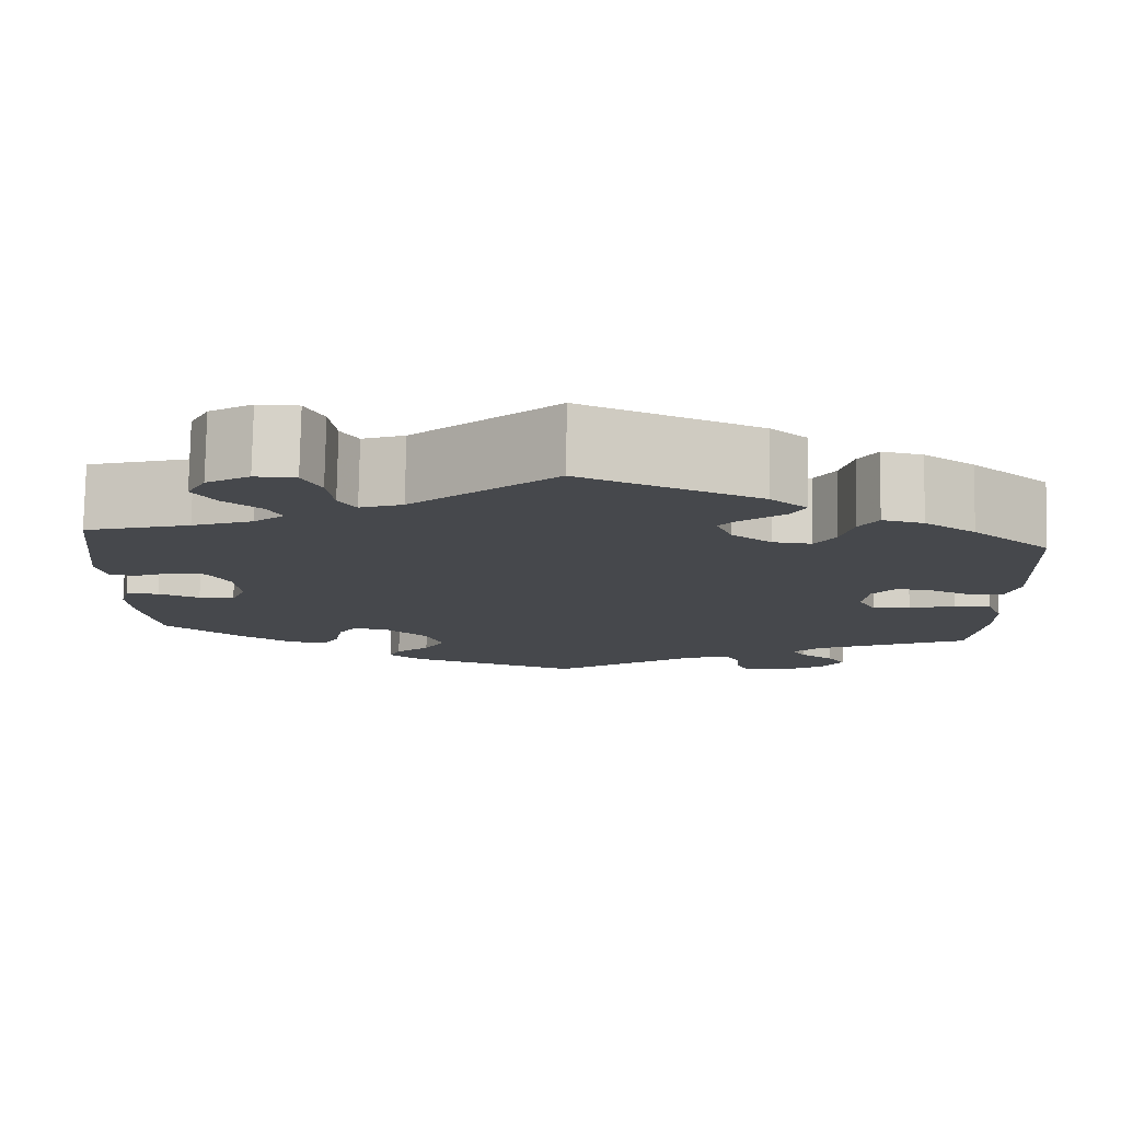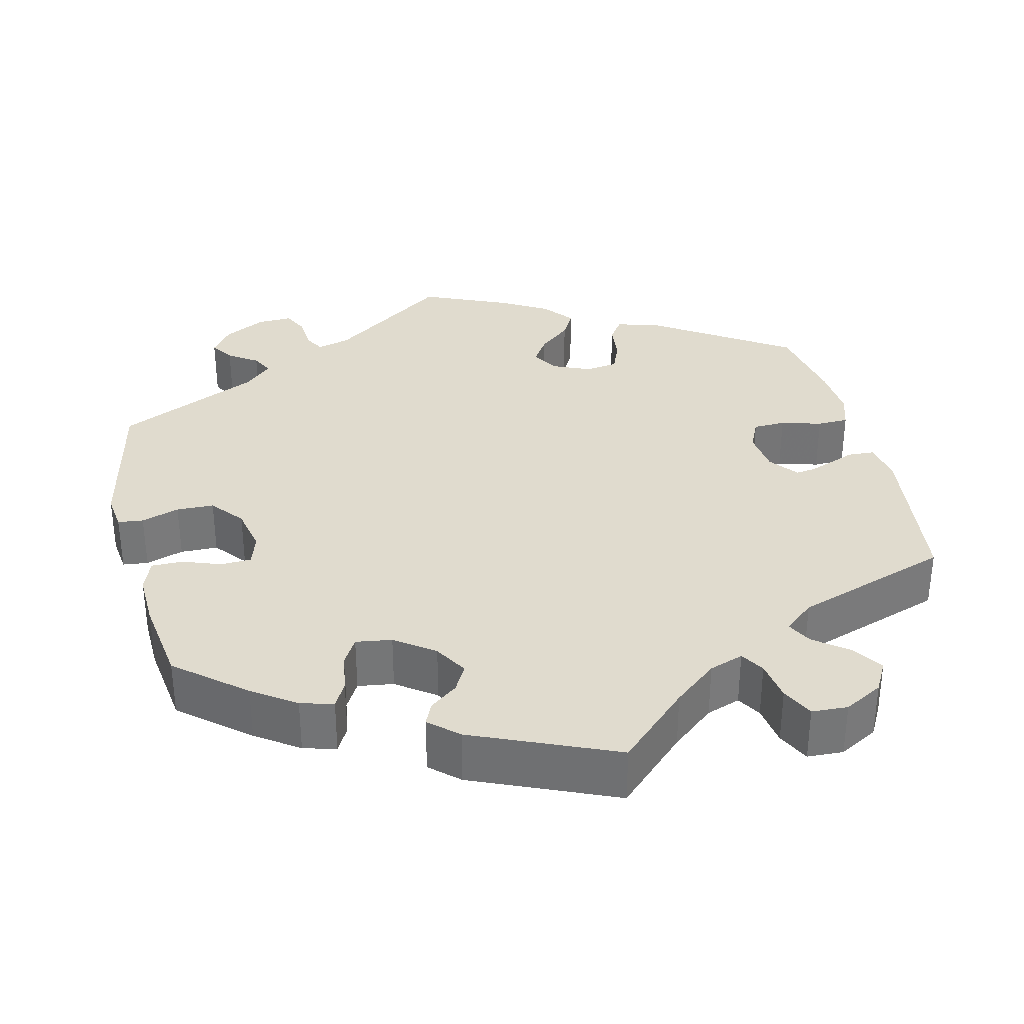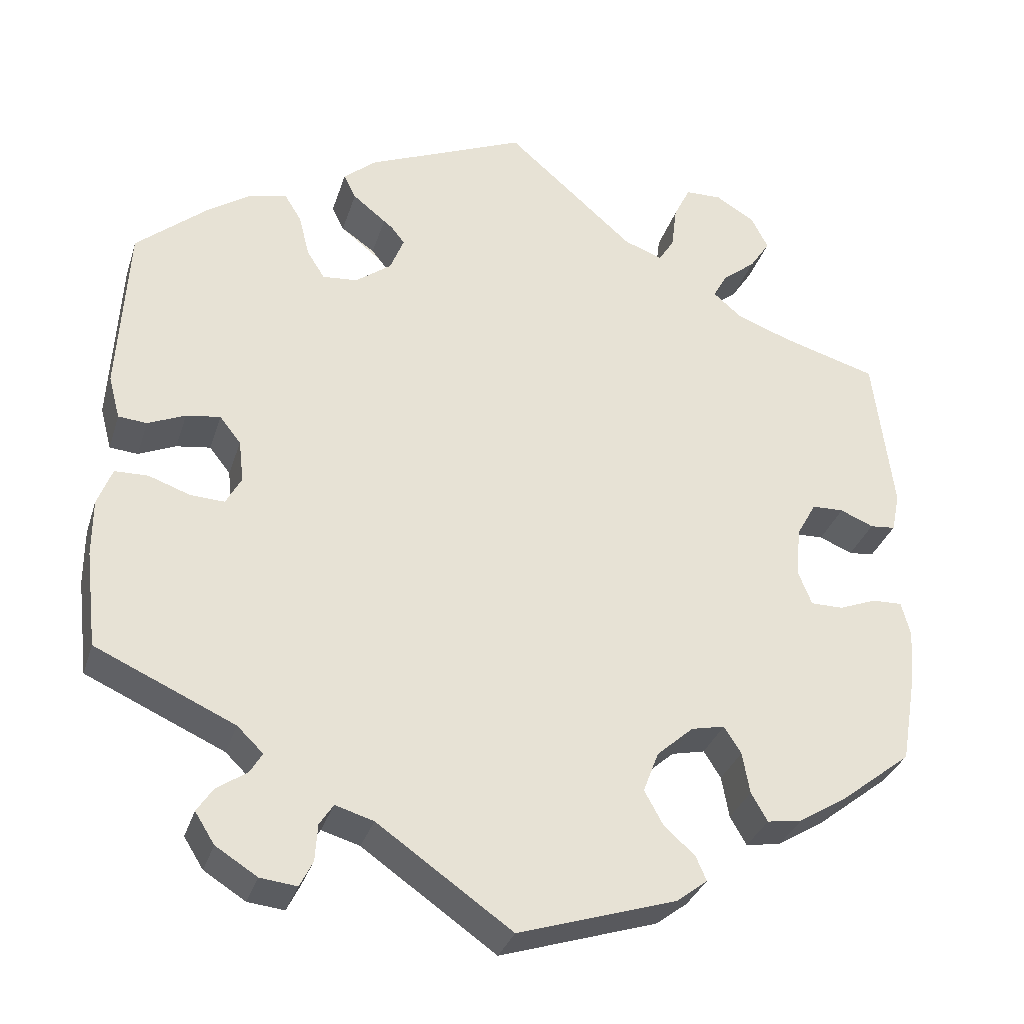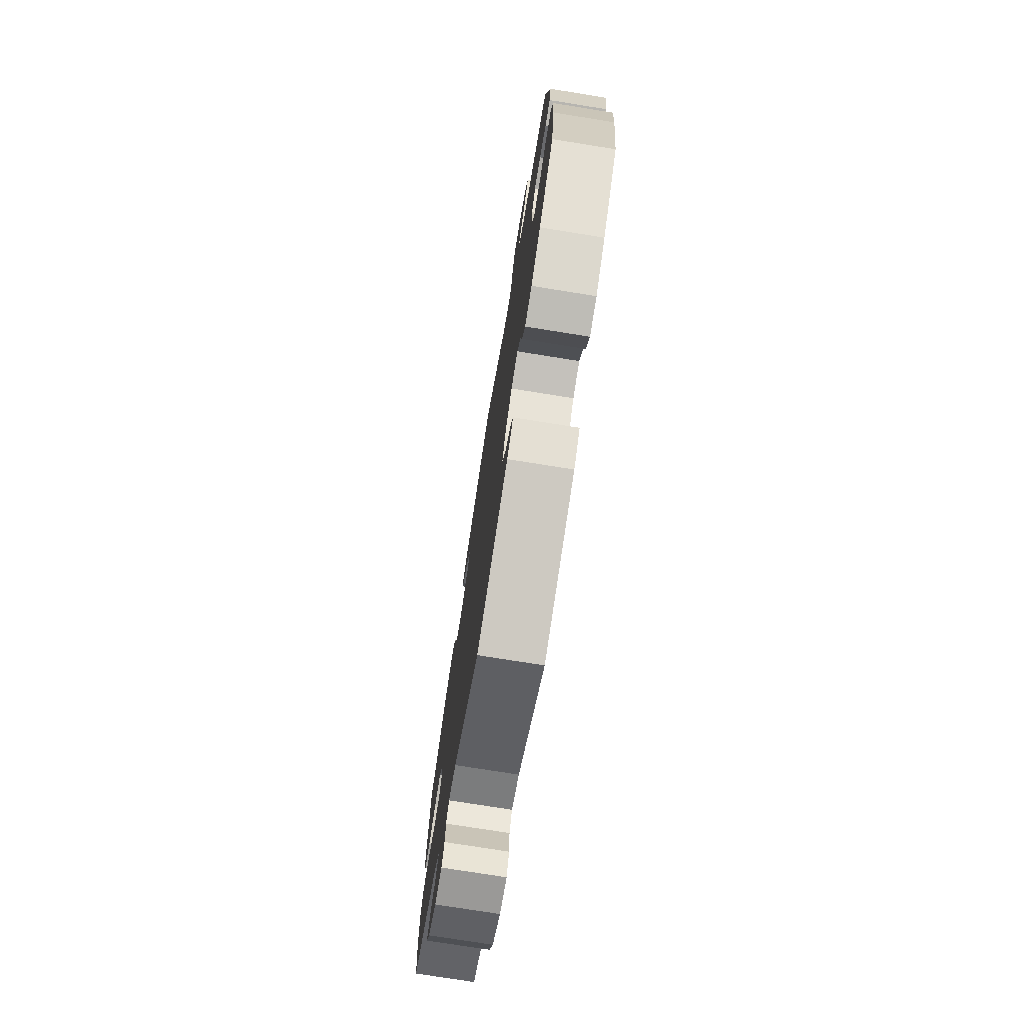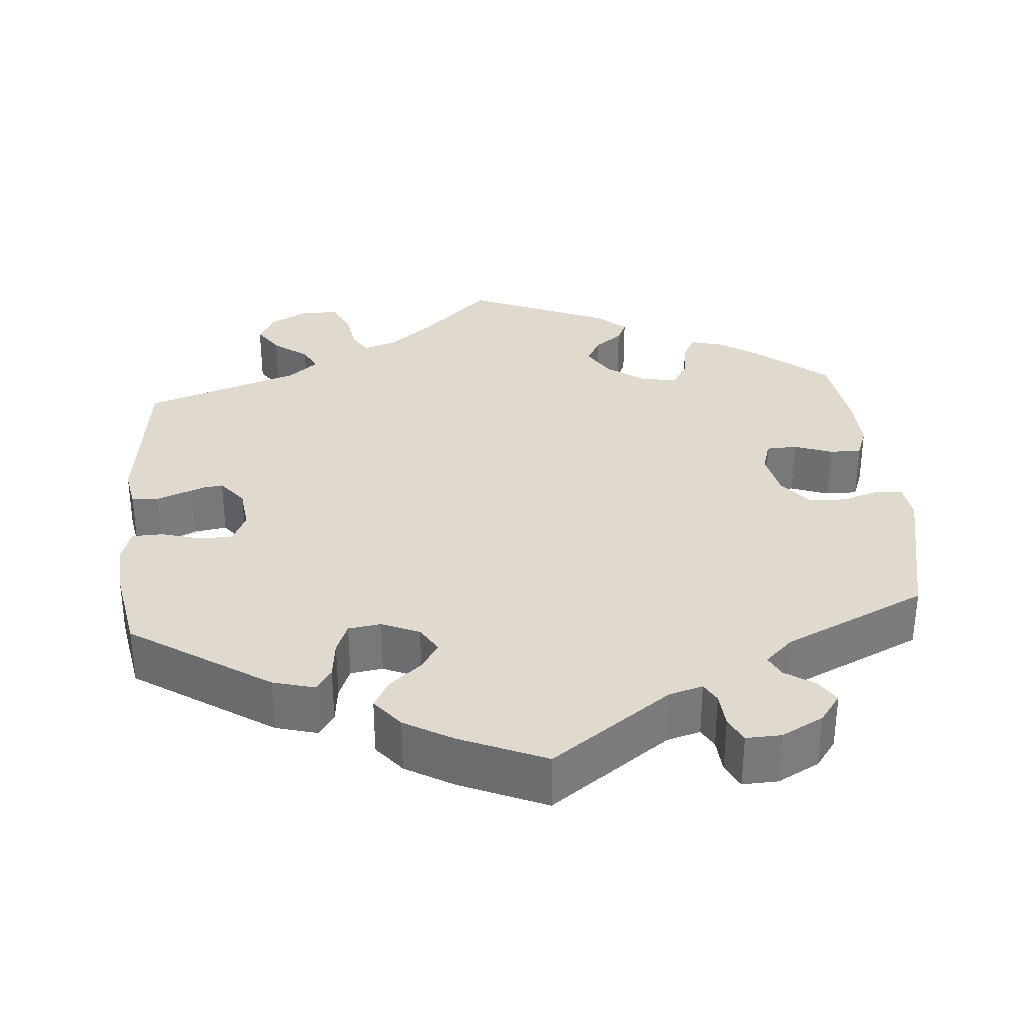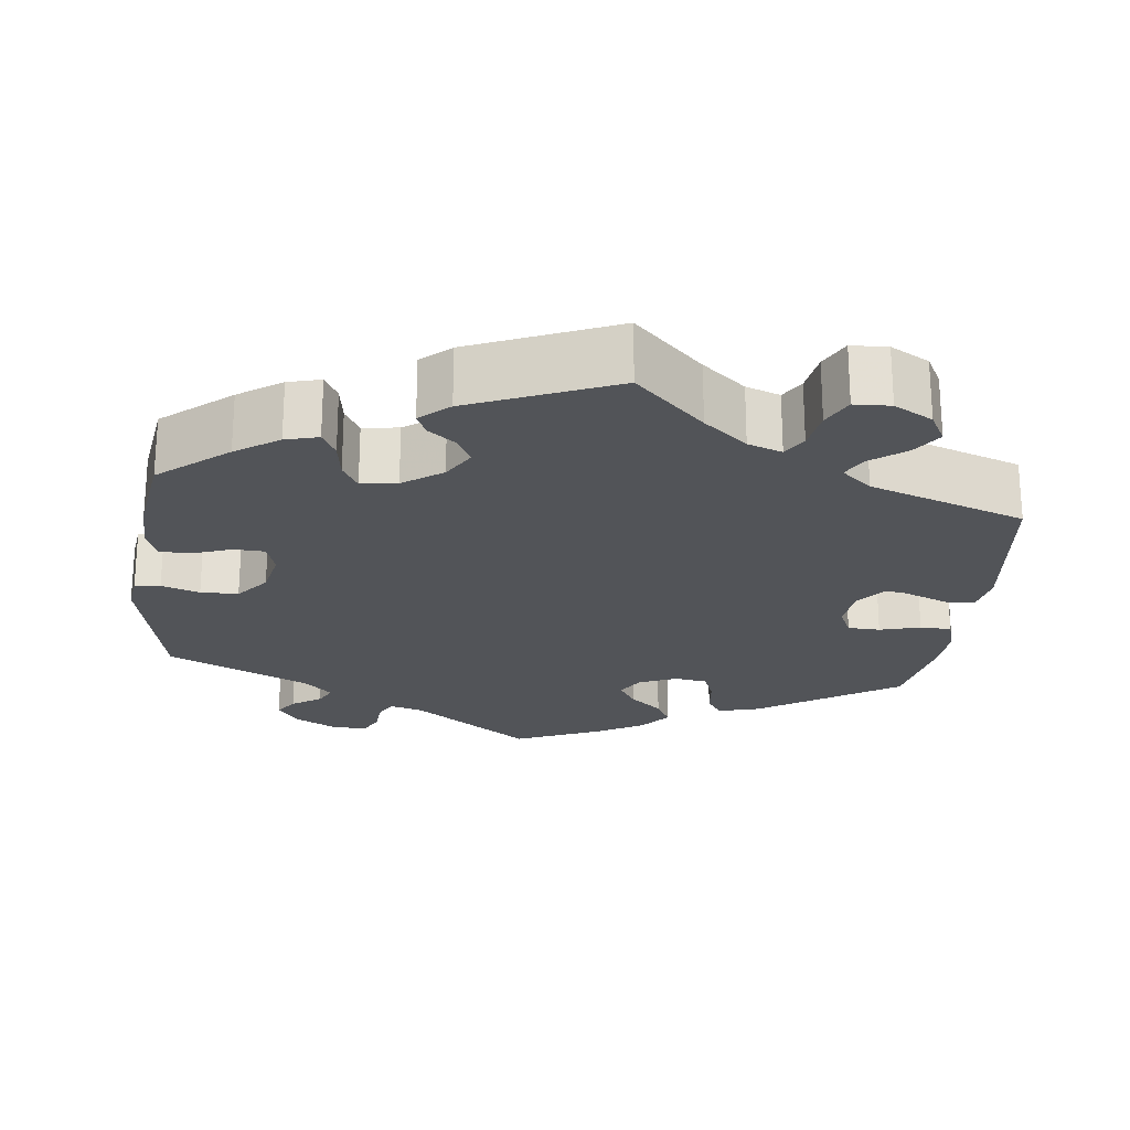
<metadata>
{"format":"obj","ext":"obj","renderer":"f3d","projection":"perspective","resolution":1024,"background":"white","views":[{"elev":78.7,"azim":1.1,"up":"+Z"},{"elev":33.7,"azim":-73.4,"up":"+Y"},{"elev":-32.2,"azim":163.6,"up":"+Z"},{"elev":-75.4,"azim":-99.1,"up":"+Z"},{"elev":32.8,"azim":115.2,"up":"+Y"},{"elev":-22.8,"azim":-66.9,"up":"+Y"}]}
</metadata>
<code>
v 0.196 0.07 0.495
v 0.236 0.07 0.461
v 0.221 0.07 0.431
v 0.179 0.07 0.402
v 0.153 0.07 0.369
v 0.17 0.07 0.326
v 0.214 0.07 0.293
v 0.257 0.07 0.289
v 0.279 0.07 0.324
v 0.292 0.07 0.376
v 0.313 0.07 0.41
v 0.358 0.07 0.4
v 0.414 0.07 0.362
v 0.5 0.07 0.289
v 0.512 0.07 0.078
v 0.498 0.07 0.025
v 0.463 0.07 0.022
v 0.417 0.07 0.042
v 0.375 0.07 0.048
v 0.349 0.07 0.015
v 0.343 0.07 -0.037
v 0.362 0.07 -0.072
v 0.404 0.07 -0.07
v 0.455 0.07 -0.052
v 0.496 0.07 -0.053
v 0.514 0.07 -0.1
v 0.514 0.07 -0.17
v 0.5 0.07 -0.289
v 0.329 0.07 -0.366
v 0.297 0.07 -0.397
v 0.312 0.07 -0.422
v 0.349 0.07 -0.447
v 0.369 0.07 -0.477
v 0.345 0.07 -0.515
v 0.294 0.07 -0.547
v 0.249 0.07 -0.552
v 0.233 0.07 -0.52
v 0.23 0.07 -0.475
v 0.213 0.07 -0.449
v 0.166 0.07 -0.463
v 0.001 0.07 -0.578
v -0.193 0.07 -0.516
v -0.231 0.07 -0.487
v -0.218 0.07 -0.457
v -0.18 0.07 -0.423
v -0.157 0.07 -0.381
v -0.176 0.07 -0.331
v -0.221 0.07 -0.291
v -0.262 0.07 -0.282
v -0.283 0.07 -0.315
v -0.292 0.07 -0.366
v -0.312 0.07 -0.401
v -0.355 0.07 -0.394
v -0.413 0.07 -0.358
v -0.501 0.07 -0.289
v -0.52 0.07 -0.178
v -0.525 0.07 -0.112
v -0.514 0.07 -0.07
v -0.477 0.07 -0.071
v -0.431 0.07 -0.089
v -0.391 0.07 -0.089
v -0.374 0.07 -0.046
v -0.38 0.07 0.015
v -0.404 0.07 0.058
v -0.443 0.07 0.059
v -0.484 0.07 0.042
v -0.515 0.07 0.045
v -0.525 0.07 0.093
v -0.501 0.07 0.289
v -0.384 0.07 0.323
v -0.317 0.07 0.348
v -0.282 0.07 0.378
v -0.299 0.07 0.409
v -0.34 0.07 0.442
v -0.365 0.07 0.48
v -0.344 0.07 0.521
v -0.296 0.07 0.55
v -0.251 0.07 0.549
v -0.231 0.07 0.508
v -0.224 0.07 0.453
v -0.205 0.07 0.423
v -0.158 0.07 0.44
v 0 0.07 0.578
v 0.196 0 0.495
v 0.236 0 0.461
v 0.221 0 0.431
v 0.179 0 0.402
v 0.153 0 0.369
v 0.17 0 0.326
v 0.214 0 0.293
v 0.257 0 0.289
v 0.279 0 0.324
v 0.292 0 0.376
v 0.313 0 0.41
v 0.358 0 0.4
v 0.414 0 0.362
v 0.5 0 0.289
v 0.512 0 0.078
v 0.498 0 0.025
v 0.463 0 0.022
v 0.417 0 0.042
v 0.375 0 0.048
v 0.349 0 0.015
v 0.343 0 -0.037
v 0.362 0 -0.072
v 0.404 0 -0.07
v 0.455 0 -0.052
v 0.496 0 -0.053
v 0.514 0 -0.1
v 0.514 0 -0.17
v 0.5 0 -0.289
v 0.329 0 -0.366
v 0.297 0 -0.397
v 0.312 0 -0.422
v 0.349 0 -0.447
v 0.369 0 -0.477
v 0.345 0 -0.515
v 0.294 0 -0.547
v 0.249 0 -0.552
v 0.233 0 -0.52
v 0.23 0 -0.475
v 0.213 0 -0.449
v 0.166 0 -0.463
v 0.001 0 -0.578
v -0.193 0 -0.516
v -0.231 0 -0.487
v -0.218 0 -0.457
v -0.18 0 -0.423
v -0.157 0 -0.381
v -0.176 0 -0.331
v -0.221 0 -0.291
v -0.262 0 -0.282
v -0.283 0 -0.315
v -0.292 0 -0.366
v -0.312 0 -0.401
v -0.355 0 -0.394
v -0.413 0 -0.358
v -0.501 0 -0.289
v -0.52 0 -0.178
v -0.525 0 -0.112
v -0.514 0 -0.07
v -0.477 0 -0.071
v -0.431 0 -0.089
v -0.391 0 -0.089
v -0.374 0 -0.046
v -0.38 0 0.015
v -0.404 0 0.058
v -0.443 0 0.059
v -0.484 0 0.042
v -0.515 0 0.045
v -0.525 0 0.093
v -0.501 0 0.289
v -0.384 0 0.323
v -0.317 0 0.348
v -0.282 0 0.378
v -0.299 0 0.409
v -0.34 0 0.442
v -0.365 0 0.48
v -0.344 0 0.521
v -0.296 0 0.55
v -0.251 0 0.549
v -0.231 0 0.508
v -0.224 0 0.453
v -0.205 0 0.423
v -0.158 0 0.44
v 0 0 0.578
f 82 83 1 2
f 81 82 2 3
f 77 78 79 80
f 77 80 81
f 76 77 81
f 73 74 75 76
f 72 73 76 81
f 71 72 81 3
f 67 68 69 70
f 65 66 67 70
f 64 65 70 71
f 63 64 71 3
f 57 58 59 60
f 57 60 61
f 56 57 61
f 55 56 61
f 54 55 61
f 53 54 61 62
f 50 51 52 53
f 49 50 53 62
f 42 43 44 45
f 40 41 42 45
f 39 40 45 46
f 35 36 37 38
f 35 38 39
f 34 35 39
f 31 32 33 34
f 30 31 34 39
f 29 30 39 46
f 23 24 25 26
f 22 23 26 27
f 15 16 17 18
f 15 18 19
f 14 15 19
f 13 14 19 20
f 9 10 11 12
f 8 9 12 13
f 62 63 3
f 48 49 62
f 47 48 62
f 28 29 46 47
f 22 27 28 47
f 21 22 47 62
f 20 21 62
f 8 13 20 62
f 7 8 62
f 6 7 62
f 5 6 62
f 4 5 62
f 3 4 62
f 85 84 166 165
f 86 85 165 164
f 163 162 161 160
f 164 163 160
f 164 160 159
f 159 158 157 156
f 164 159 156 155
f 86 164 155 154
f 153 152 151 150
f 153 150 149 148
f 154 153 148 147
f 86 154 147 146
f 143 142 141 140
f 144 143 140
f 144 140 139
f 144 139 138
f 144 138 137
f 145 144 137 136
f 136 135 134 133
f 145 136 133 132
f 128 127 126 125
f 128 125 124 123
f 129 128 123 122
f 121 120 119 118
f 122 121 118
f 122 118 117
f 117 116 115 114
f 122 117 114 113
f 129 122 113 112
f 109 108 107 106
f 110 109 106 105
f 101 100 99 98
f 102 101 98
f 102 98 97
f 103 102 97 96
f 95 94 93 92
f 96 95 92 91
f 86 146 145
f 145 132 131
f 145 131 130
f 130 129 112 111
f 130 111 110 105
f 145 130 105 104
f 145 104 103
f 145 103 96 91
f 145 91 90
f 145 90 89
f 145 89 88
f 145 88 87
f 145 87 86
f 1 84 85 2
f 2 85 86 3
f 3 86 87 4
f 4 87 88 5
f 5 88 89 6
f 6 89 90 7
f 7 90 91 8
f 8 91 92 9
f 9 92 93 10
f 10 93 94 11
f 11 94 95 12
f 12 95 96 13
f 13 96 97 14
f 14 97 98 15
f 15 98 99 16
f 16 99 100 17
f 17 100 101 18
f 18 101 102 19
f 19 102 103 20
f 20 103 104 21
f 21 104 105 22
f 22 105 106 23
f 23 106 107 24
f 24 107 108 25
f 25 108 109 26
f 26 109 110 27
f 27 110 111 28
f 28 111 112 29
f 29 112 113 30
f 30 113 114 31
f 31 114 115 32
f 32 115 116 33
f 33 116 117 34
f 34 117 118 35
f 35 118 119 36
f 36 119 120 37
f 37 120 121 38
f 38 121 122 39
f 39 122 123 40
f 40 123 124 41
f 41 124 125 42
f 42 125 126 43
f 43 126 127 44
f 44 127 128 45
f 45 128 129 46
f 46 129 130 47
f 47 130 131 48
f 48 131 132 49
f 49 132 133 50
f 50 133 134 51
f 51 134 135 52
f 52 135 136 53
f 53 136 137 54
f 54 137 138 55
f 55 138 139 56
f 56 139 140 57
f 57 140 141 58
f 58 141 142 59
f 59 142 143 60
f 60 143 144 61
f 61 144 145 62
f 62 145 146 63
f 63 146 147 64
f 64 147 148 65
f 65 148 149 66
f 66 149 150 67
f 67 150 151 68
f 68 151 152 69
f 69 152 153 70
f 70 153 154 71
f 71 154 155 72
f 72 155 156 73
f 73 156 157 74
f 74 157 158 75
f 75 158 159 76
f 76 159 160 77
f 77 160 161 78
f 78 161 162 79
f 79 162 163 80
f 80 163 164 81
f 81 164 165 82
f 82 165 166 83
f 83 166 84 1

</code>
